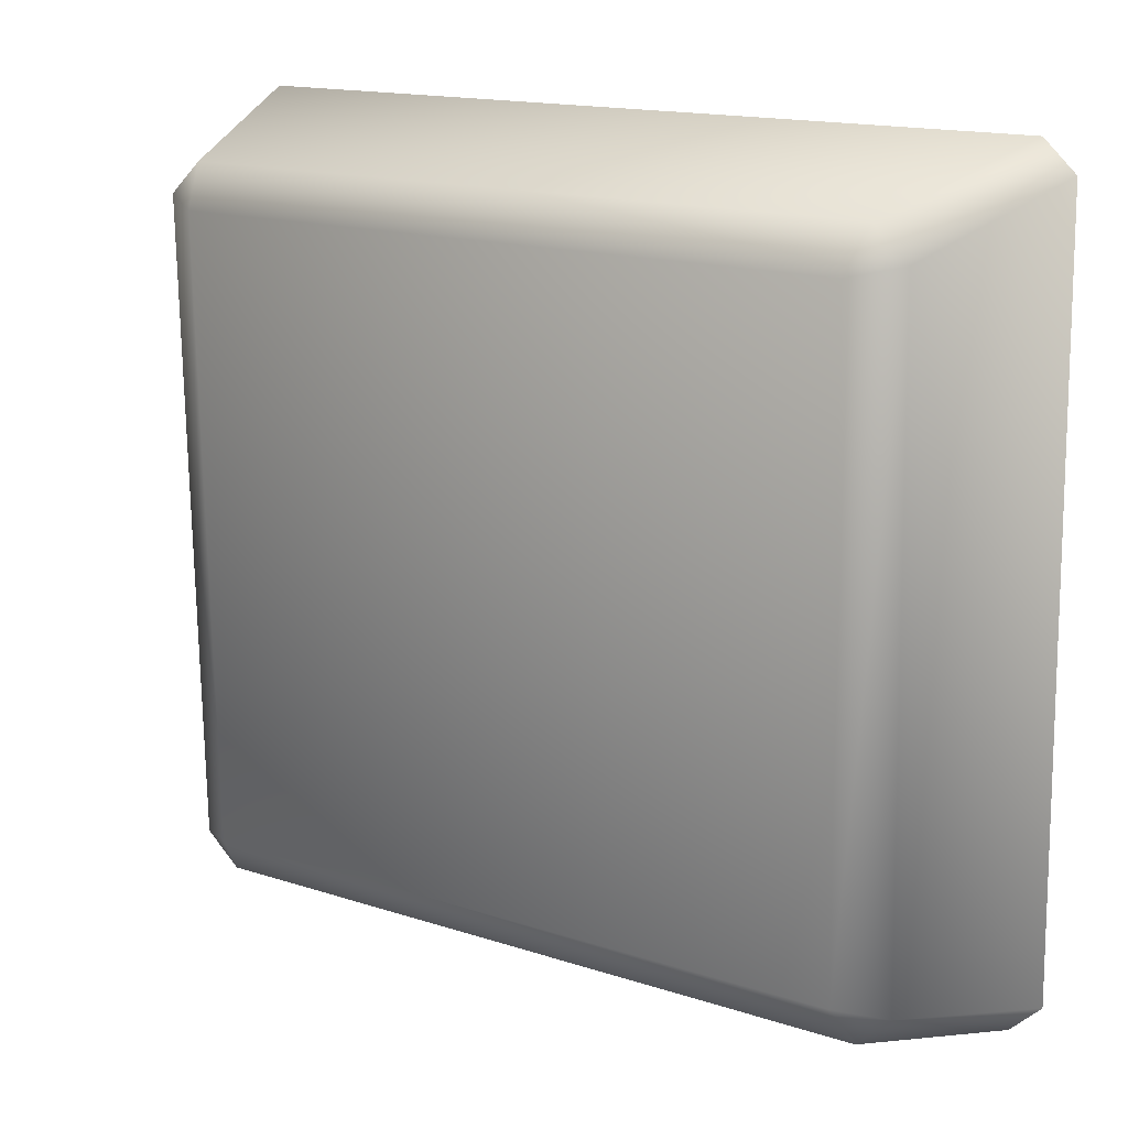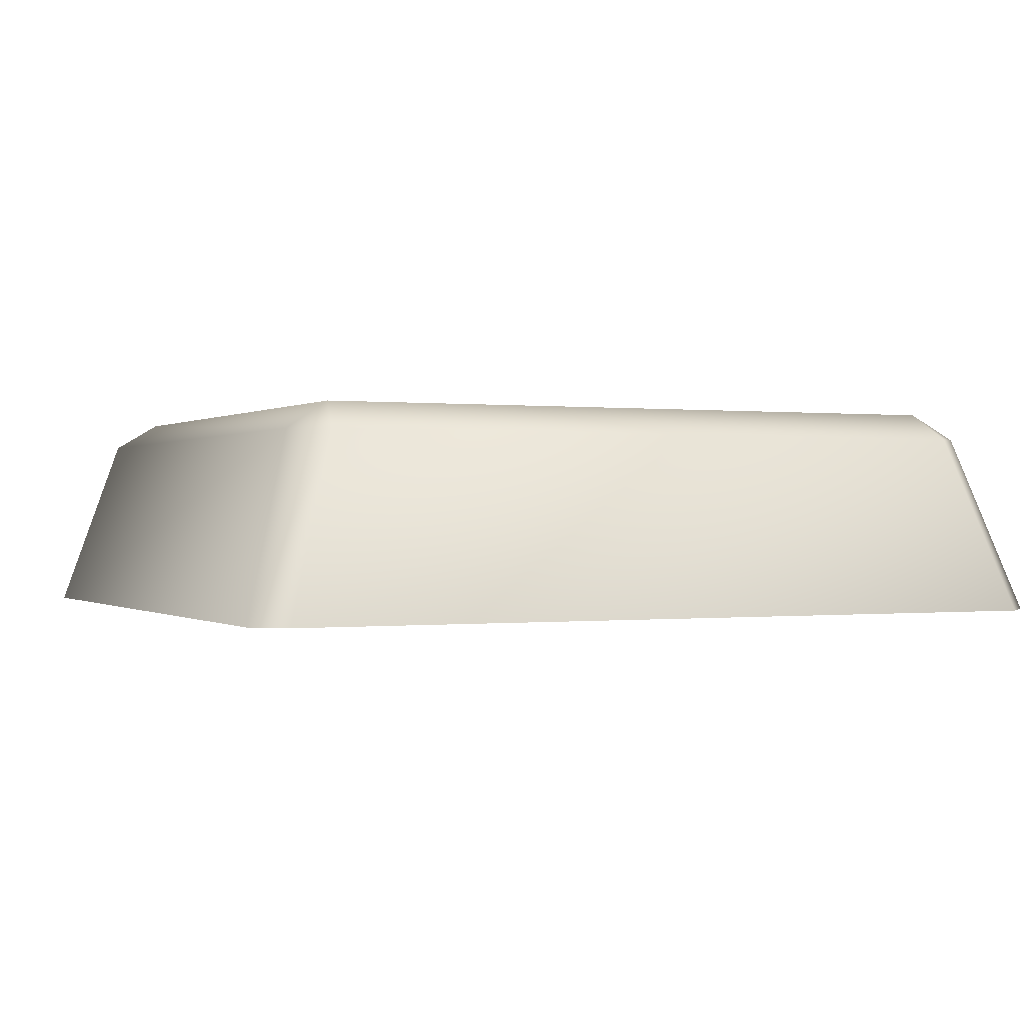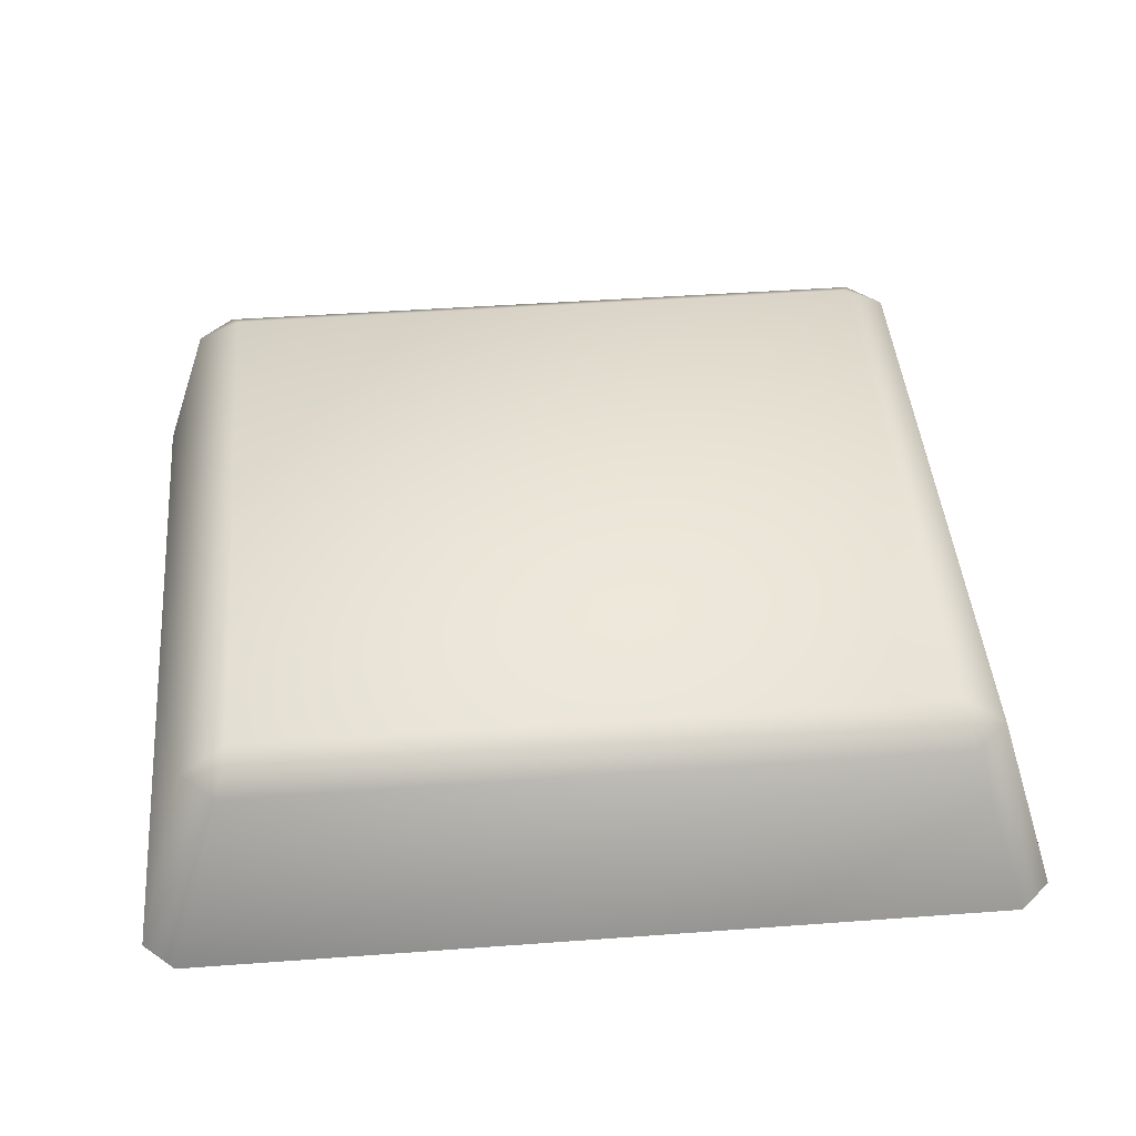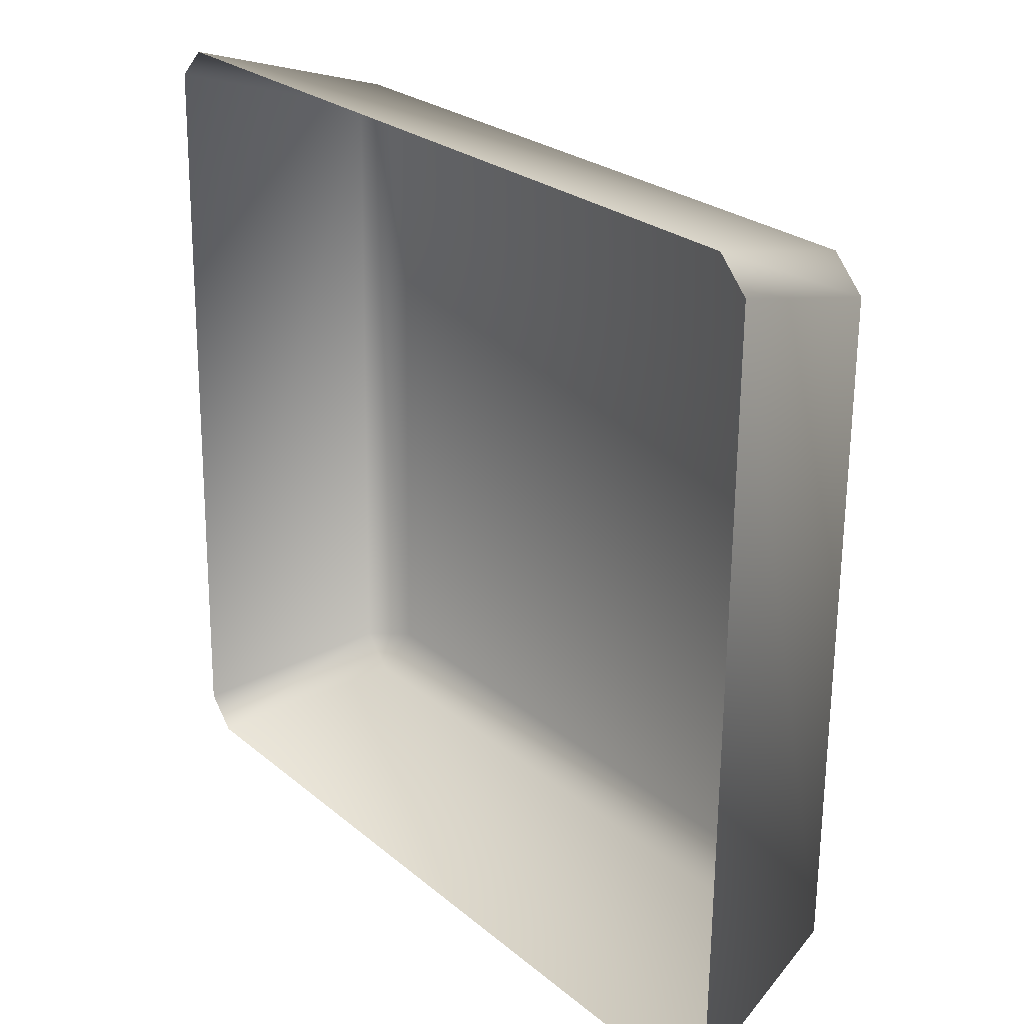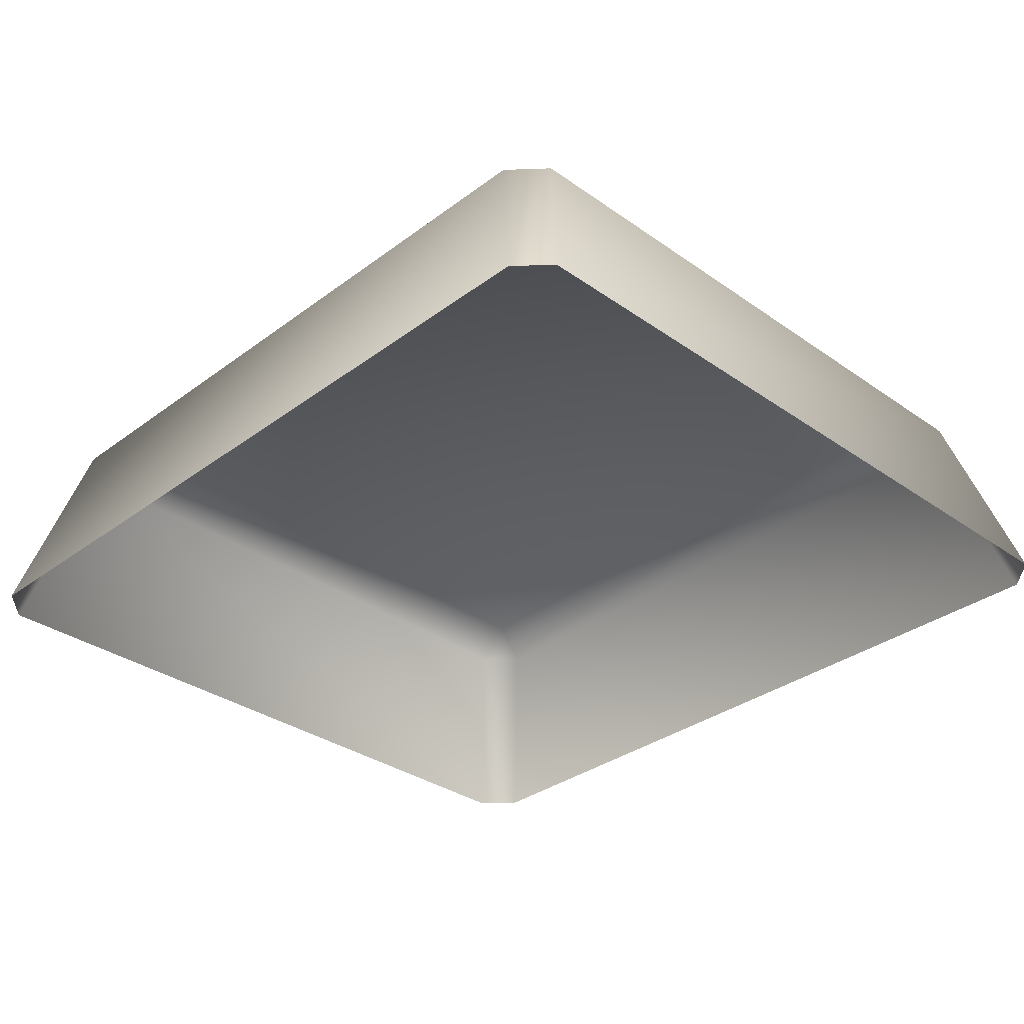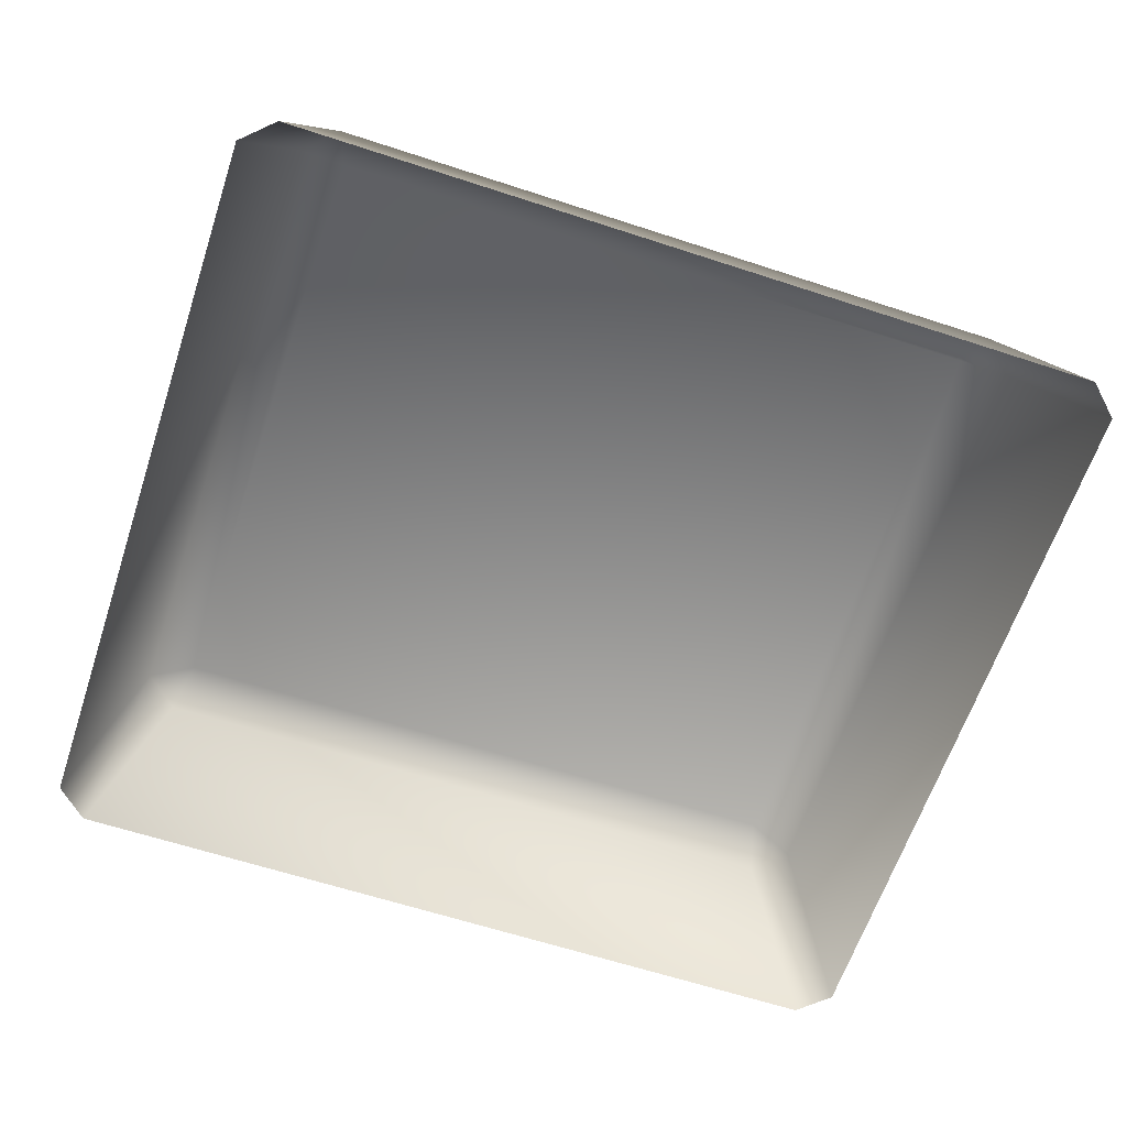
<metadata>
{"format":"obj","ext":"obj","renderer":"f3d","projection":"perspective","resolution":1024,"background":"white","views":[{"elev":17.2,"azim":-145.3,"up":"+Z"},{"elev":-0.1,"azim":156.0,"up":"+Y"},{"elev":44.3,"azim":176.1,"up":"+Y"},{"elev":23.4,"azim":53.2,"up":"+Z"},{"elev":-32.9,"azim":46.8,"up":"+Y"},{"elev":-62.7,"azim":-17.4,"up":"+Y"}]}
</metadata>
<code>
o mesh1/mesh1-geometry#mesh1-geometry
v 0.4992 -0.1707 -0.06554
v 0.4603 -0.1707 -0.06486
v 0.461 -0.1707 -0.02934
v 0.4597 -0.1723 -0.06721
v 0.4584 -0.1722 -0.02877
v 0.4998 -0.1707 -0.03002
v 0.4578 -0.1722 -0.06534
v 0.4997 -0.1723 -0.06791
v 0.4604 -0.1723 -0.02696
v 0.5004 -0.1723 -0.02766
v 0.5017 -0.1722 -0.06611
v 0.4564 -0.1828 -0.06992
v 0.5029 -0.1828 -0.07073
v 0.4546 -0.1828 -0.06817
v 0.4553 -0.1828 -0.02583
v 0.5023 -0.1722 -0.02953
v 0.5048 -0.1828 -0.06904
v 0.4572 -0.1828 -0.02415
v 0.5037 -0.1828 -0.02496
v 0.5055 -0.1828 -0.02671
f 1 2 3
f 4 2 1
f 2 5 3
f 1 3 6
f 4 7 2
f 8 4 1
f 7 5 2
f 3 5 9
f 6 3 10
f 11 1 6
f 12 7 4
f 4 8 13
f 8 1 11
f 7 14 5
f 15 9 5
f 3 9 10
f 6 10 16
f 11 6 16
f 14 7 12
f 12 4 13
f 8 17 13
f 8 11 17
f 5 14 15
f 15 18 9
f 18 10 9
f 10 19 16
f 16 20 11
f 11 20 17
f 18 19 10
f 16 19 20
f 3 2 1
f 1 2 4
f 3 5 2
f 6 3 1
f 2 7 4
f 1 4 8
f 2 5 7
f 9 5 3
f 10 3 6
f 6 1 11
f 4 7 12
f 13 8 4
f 11 1 8
f 5 14 7
f 5 9 15
f 10 9 3
f 16 10 6
f 16 6 11
f 12 7 14
f 13 4 12
f 13 17 8
f 17 11 8
f 15 14 5
f 9 18 15
f 9 10 18
f 16 19 10
f 11 20 16
f 17 20 11
f 10 19 18
f 20 19 16

</code>
